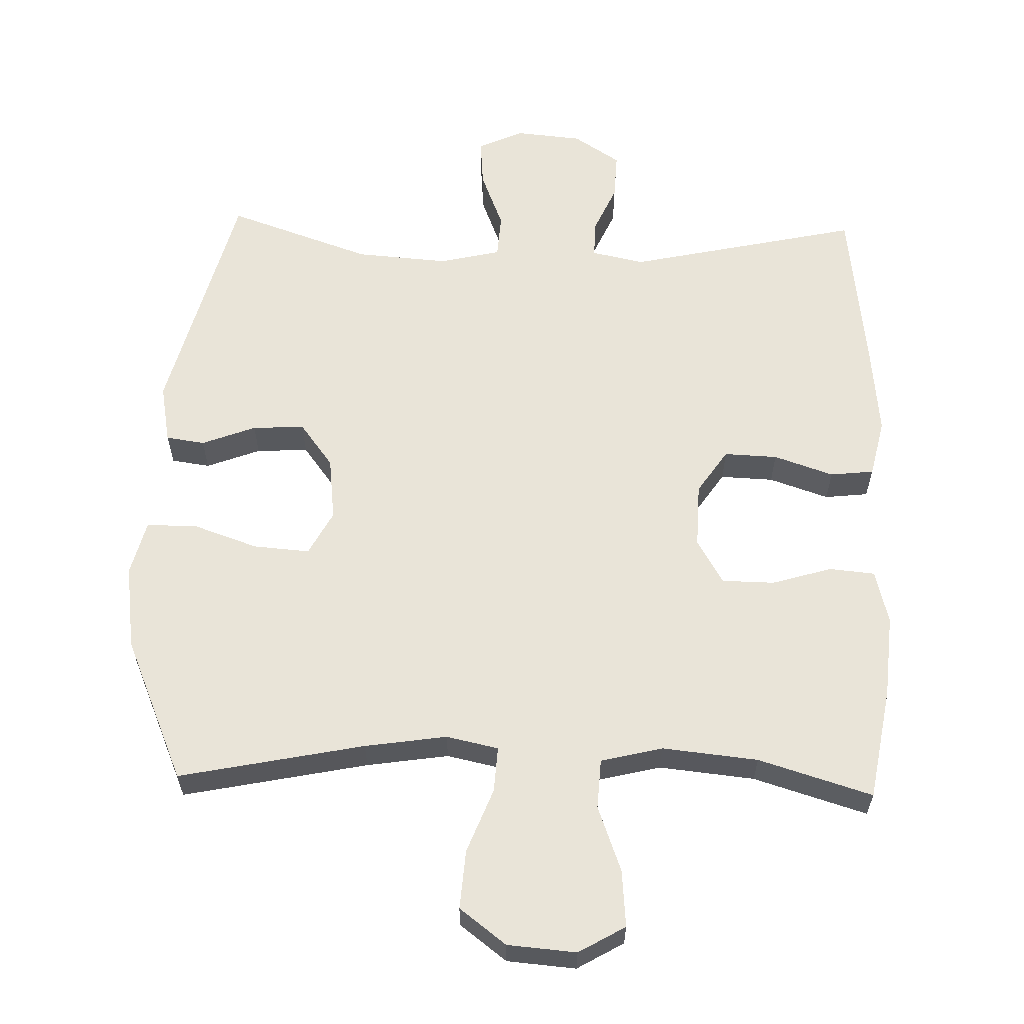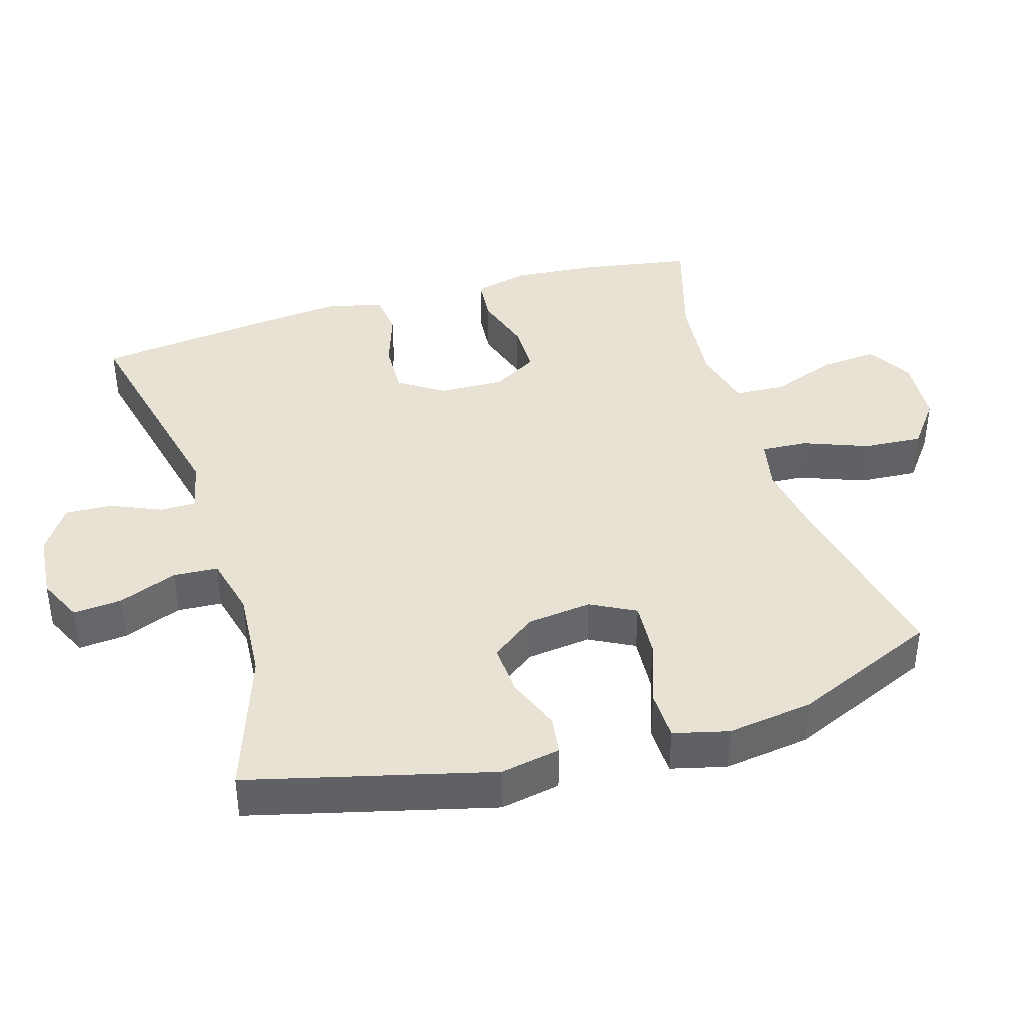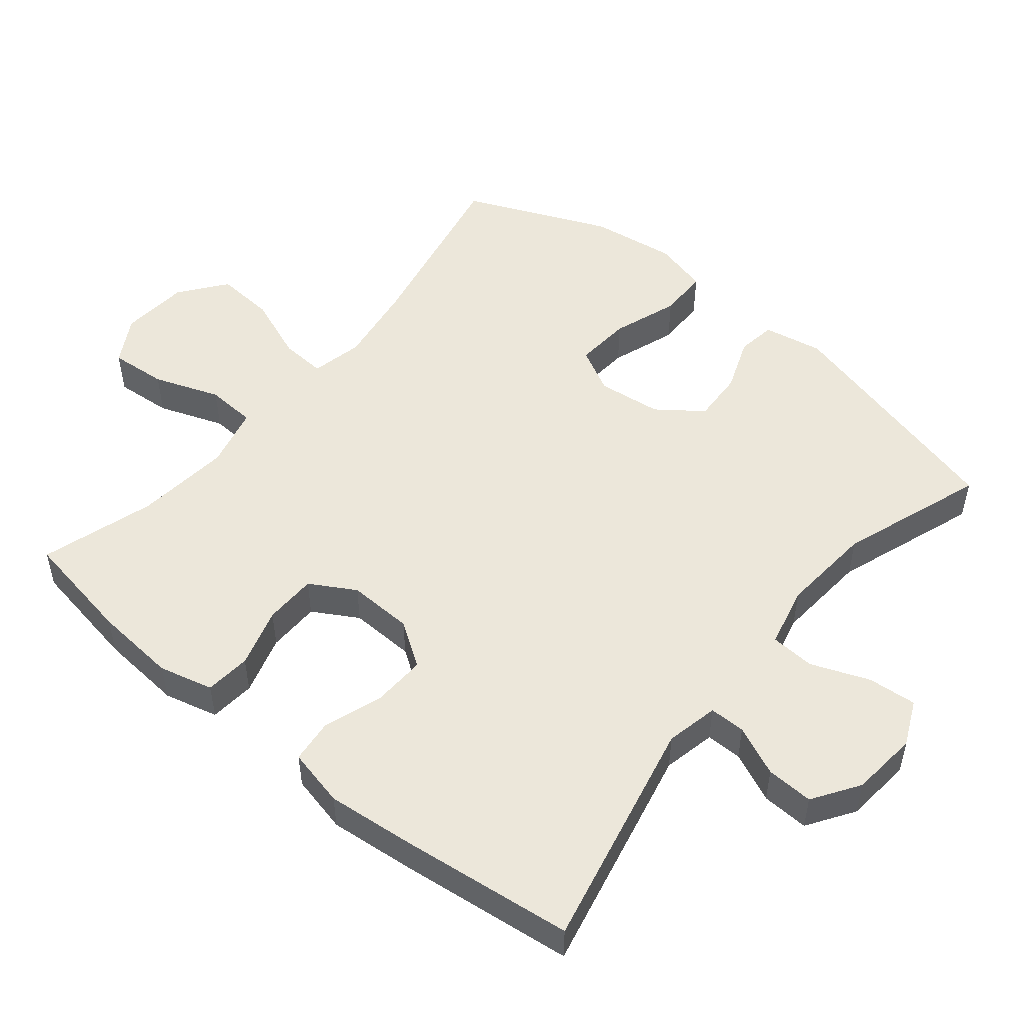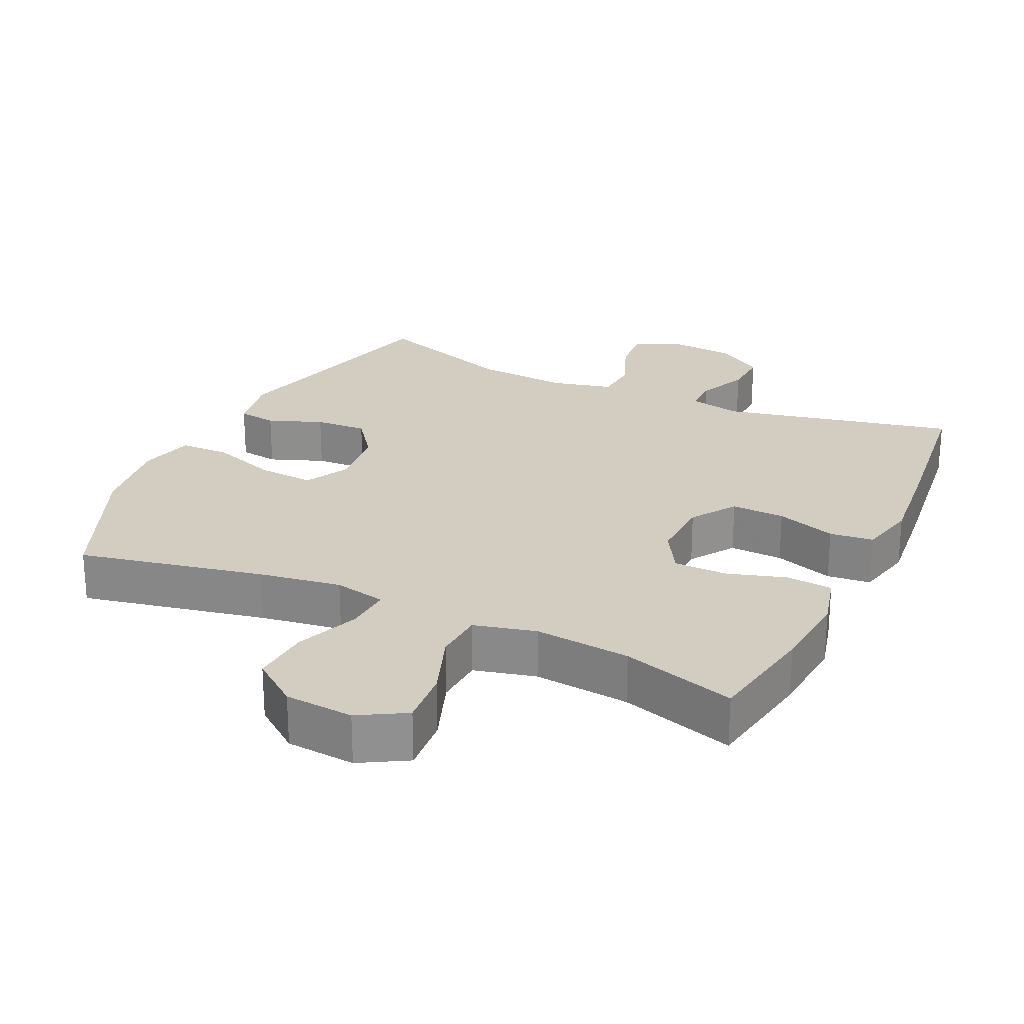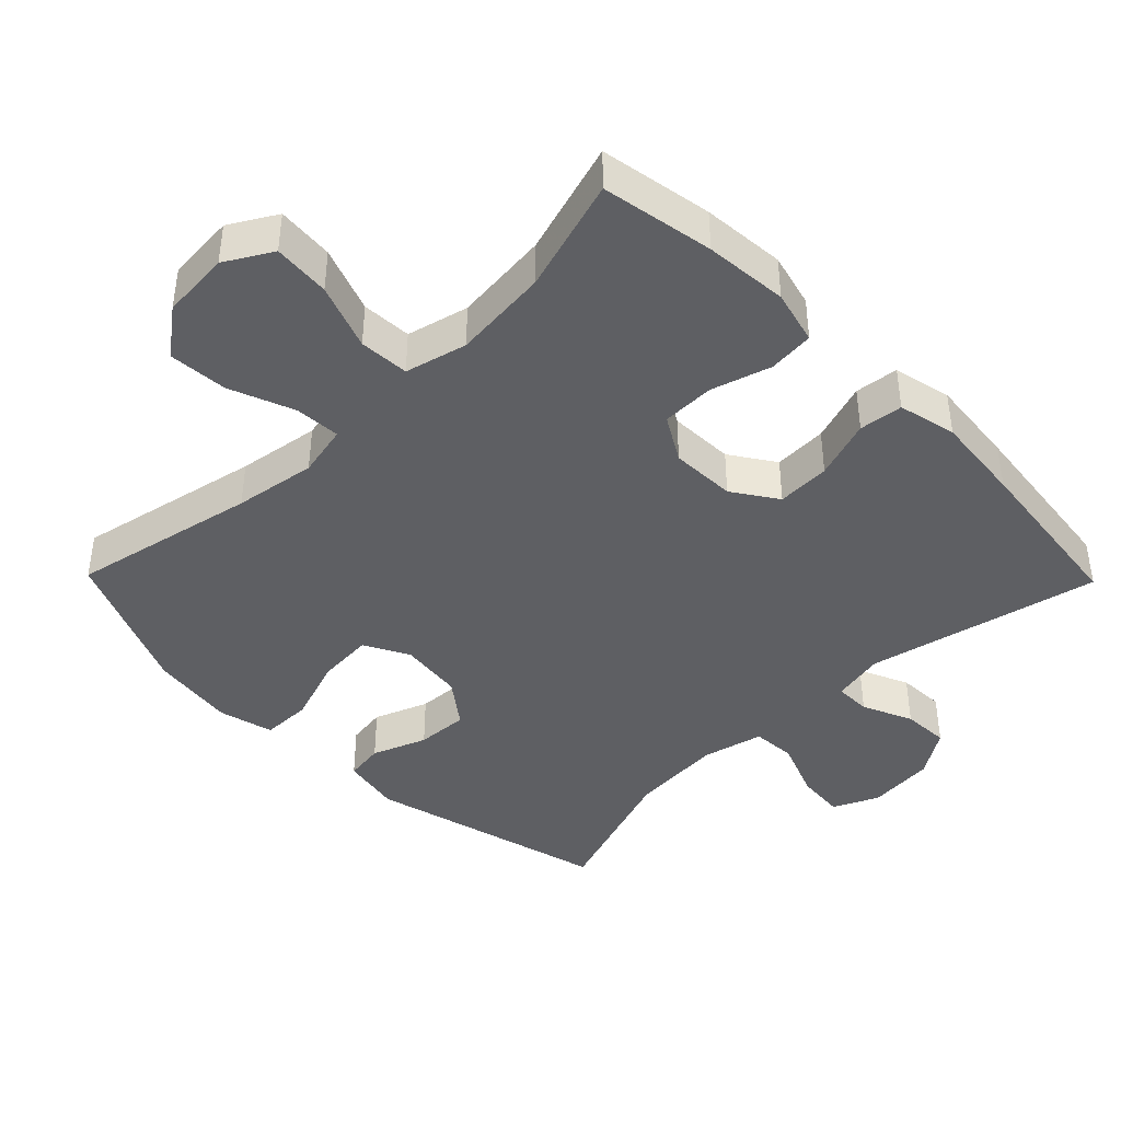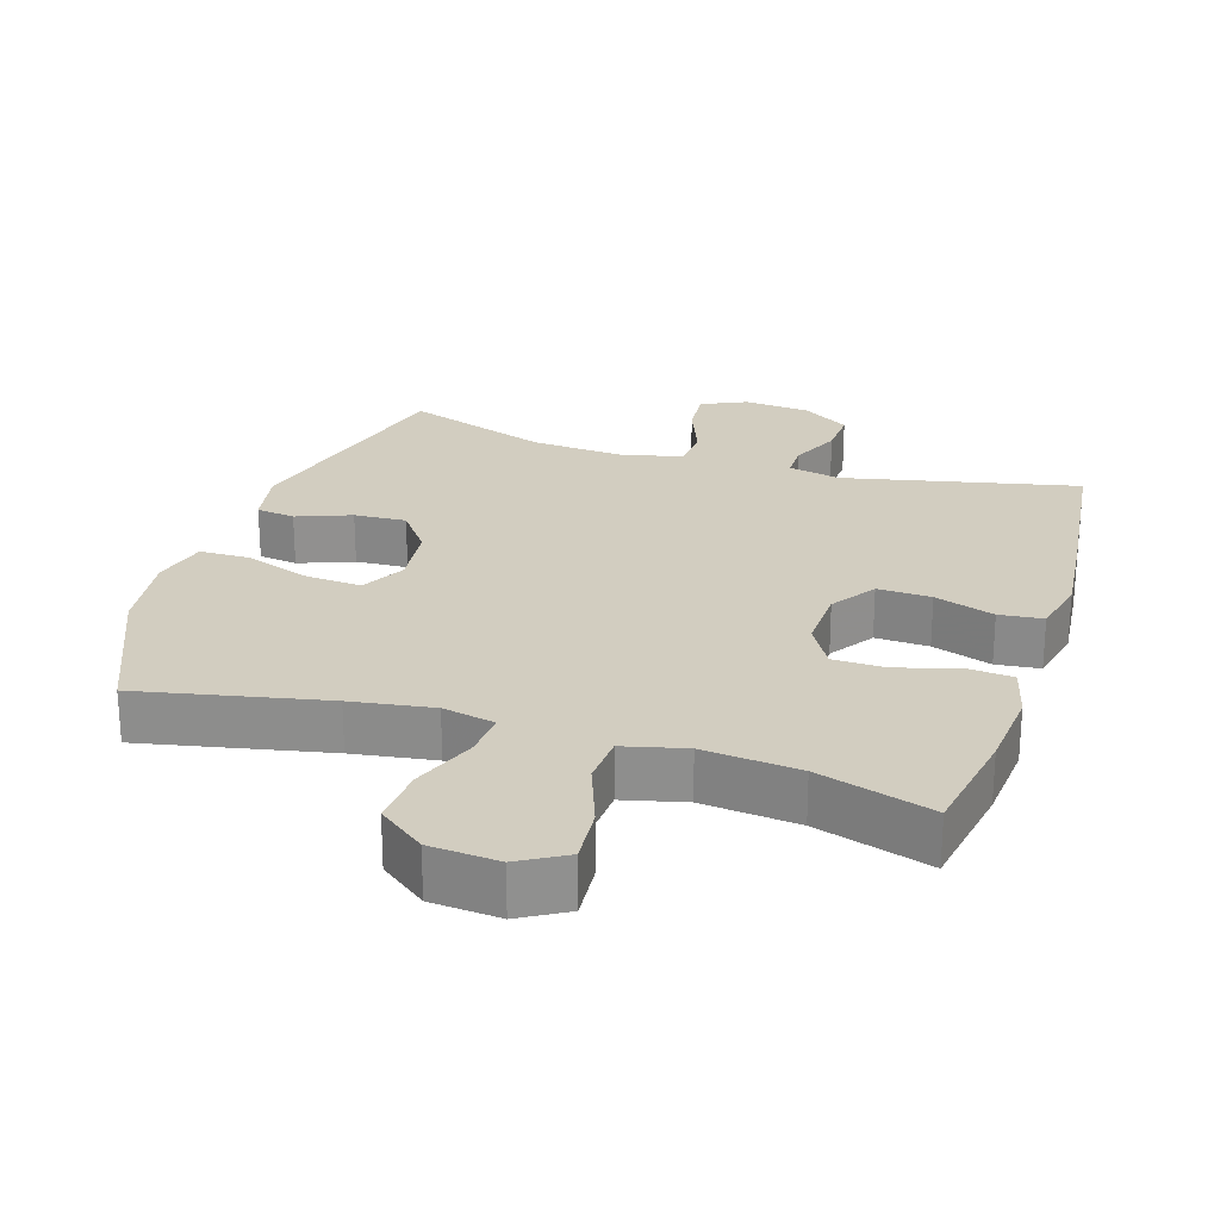
<metadata>
{"format":"obj","ext":"obj","renderer":"f3d","projection":"perspective","resolution":1024,"background":"white","views":[{"elev":60.5,"azim":1.7,"up":"+Y"},{"elev":39.9,"azim":-106.9,"up":"+Y"},{"elev":51.0,"azim":129.5,"up":"+Y"},{"elev":24.6,"azim":25.2,"up":"+Y"},{"elev":-41.7,"azim":44.4,"up":"+Y"},{"elev":24.6,"azim":17.6,"up":"+Y"}]}
</metadata>
<code>
v -0.5 0.07 0.5
v -0.233 0.07 0.445
v -0.115 0.07 0.427
v -0.04 0.07 0.443
v -0.044 0.07 0.509
v -0.08 0.07 0.602
v -0.086 0.07 0.687
v -0.019 0.07 0.738
v 0.08 0.07 0.746
v 0.147 0.07 0.707
v 0.14 0.07 0.625
v 0.105 0.07 0.53
v 0.109 0.07 0.458
v 0.198 0.07 0.436
v 0.336 0.07 0.45
v 0.5 0.07 0.5
v 0.528 0.07 0.338
v 0.538 0.07 0.218
v 0.518 0.07 0.14
v 0.452 0.07 0.134
v 0.366 0.07 0.16
v 0.29 0.07 0.159
v 0.252 0.07 0.094
v 0.255 0.07 0
v 0.298 0.07 -0.064
v 0.375 0.07 -0.061
v 0.461 0.07 -0.032
v 0.524 0.07 -0.039
v 0.543 0.07 -0.123
v 0.53 0.07 -0.251
v 0.5 0.07 -0.5
v 0.165 0.07 -0.426
v 0.089 0.07 -0.442
v 0.089 0.07 -0.494
v 0.121 0.07 -0.566
v 0.124 0.07 -0.634
v 0.057 0.07 -0.678
v -0.04 0.07 -0.687
v -0.105 0.07 -0.657
v -0.099 0.07 -0.587
v -0.066 0.07 -0.503
v -0.07 0.07 -0.439
v -0.158 0.07 -0.418
v -0.292 0.07 -0.428
v -0.5 0.07 -0.5
v -0.589 0.07 -0.154
v -0.573 0.07 -0.068
v -0.517 0.07 -0.06
v -0.439 0.07 -0.09
v -0.364 0.07 -0.094
v -0.316 0.07 -0.03
v -0.305 0.07 0.063
v -0.339 0.07 0.127
v -0.42 0.07 0.121
v -0.515 0.07 0.088
v -0.587 0.07 0.089
v -0.607 0.07 0.168
v -0.59 0.07 0.291
v -0.5 0 0.5
v -0.233 0 0.445
v -0.115 0 0.427
v -0.04 0 0.443
v -0.044 0 0.509
v -0.08 0 0.602
v -0.086 0 0.687
v -0.019 0 0.738
v 0.08 0 0.746
v 0.147 0 0.707
v 0.14 0 0.625
v 0.105 0 0.53
v 0.109 0 0.458
v 0.198 0 0.436
v 0.336 0 0.45
v 0.5 0 0.5
v 0.528 0 0.338
v 0.538 0 0.218
v 0.518 0 0.14
v 0.452 0 0.134
v 0.366 0 0.16
v 0.29 0 0.159
v 0.252 0 0.094
v 0.255 0 0
v 0.298 0 -0.064
v 0.375 0 -0.061
v 0.461 0 -0.032
v 0.524 0 -0.039
v 0.543 0 -0.123
v 0.53 0 -0.251
v 0.5 0 -0.5
v 0.165 0 -0.426
v 0.089 0 -0.442
v 0.089 0 -0.494
v 0.121 0 -0.566
v 0.124 0 -0.634
v 0.057 0 -0.678
v -0.04 0 -0.687
v -0.105 0 -0.657
v -0.099 0 -0.587
v -0.066 0 -0.503
v -0.07 0 -0.439
v -0.158 0 -0.418
v -0.292 0 -0.428
v -0.5 0 -0.5
v -0.589 0 -0.154
v -0.573 0 -0.068
v -0.517 0 -0.06
v -0.439 0 -0.09
v -0.364 0 -0.094
v -0.316 0 -0.03
v -0.305 0 0.063
v -0.339 0 0.127
v -0.42 0 0.121
v -0.515 0 0.088
v -0.587 0 0.089
v -0.607 0 0.168
v -0.59 0 0.291
f 57 58 1 2
f 54 55 56 57
f 53 54 57 2
f 52 53 2 3
f 51 52 3 4
f 46 47 48 49
f 44 45 46 49
f 43 44 49 50
f 42 43 50 51
f 38 39 40 41
f 38 41 42
f 37 38 42
f 34 35 36 37
f 33 34 37 42
f 32 33 42 51
f 26 27 28 29
f 25 26 29 30
f 18 19 20 21
f 18 21 22
f 15 16 17 18
f 14 15 18 22
f 13 14 22 23
f 9 10 11 12
f 9 12 13
f 8 9 13
f 5 6 7 8
f 4 5 8 13
f 25 30 31 32
f 24 25 32 51
f 23 24 51
f 4 13 23 51
f 60 59 116 115
f 115 114 113 112
f 60 115 112 111
f 61 60 111 110
f 62 61 110 109
f 107 106 105 104
f 107 104 103 102
f 108 107 102 101
f 109 108 101 100
f 99 98 97 96
f 100 99 96
f 100 96 95
f 95 94 93 92
f 100 95 92 91
f 109 100 91 90
f 87 86 85 84
f 88 87 84 83
f 79 78 77 76
f 80 79 76
f 76 75 74 73
f 80 76 73 72
f 81 80 72 71
f 70 69 68 67
f 71 70 67
f 71 67 66
f 66 65 64 63
f 71 66 63 62
f 90 89 88 83
f 109 90 83 82
f 109 82 81
f 109 81 71 62
f 1 59 60 2
f 2 60 61 3
f 3 61 62 4
f 4 62 63 5
f 5 63 64 6
f 6 64 65 7
f 7 65 66 8
f 8 66 67 9
f 9 67 68 10
f 10 68 69 11
f 11 69 70 12
f 12 70 71 13
f 13 71 72 14
f 14 72 73 15
f 15 73 74 16
f 16 74 75 17
f 17 75 76 18
f 18 76 77 19
f 19 77 78 20
f 20 78 79 21
f 21 79 80 22
f 22 80 81 23
f 23 81 82 24
f 24 82 83 25
f 25 83 84 26
f 26 84 85 27
f 27 85 86 28
f 28 86 87 29
f 29 87 88 30
f 30 88 89 31
f 31 89 90 32
f 32 90 91 33
f 33 91 92 34
f 34 92 93 35
f 35 93 94 36
f 36 94 95 37
f 37 95 96 38
f 38 96 97 39
f 39 97 98 40
f 40 98 99 41
f 41 99 100 42
f 42 100 101 43
f 43 101 102 44
f 44 102 103 45
f 45 103 104 46
f 46 104 105 47
f 47 105 106 48
f 48 106 107 49
f 49 107 108 50
f 50 108 109 51
f 51 109 110 52
f 52 110 111 53
f 53 111 112 54
f 54 112 113 55
f 55 113 114 56
f 56 114 115 57
f 57 115 116 58
f 58 116 59 1

</code>
